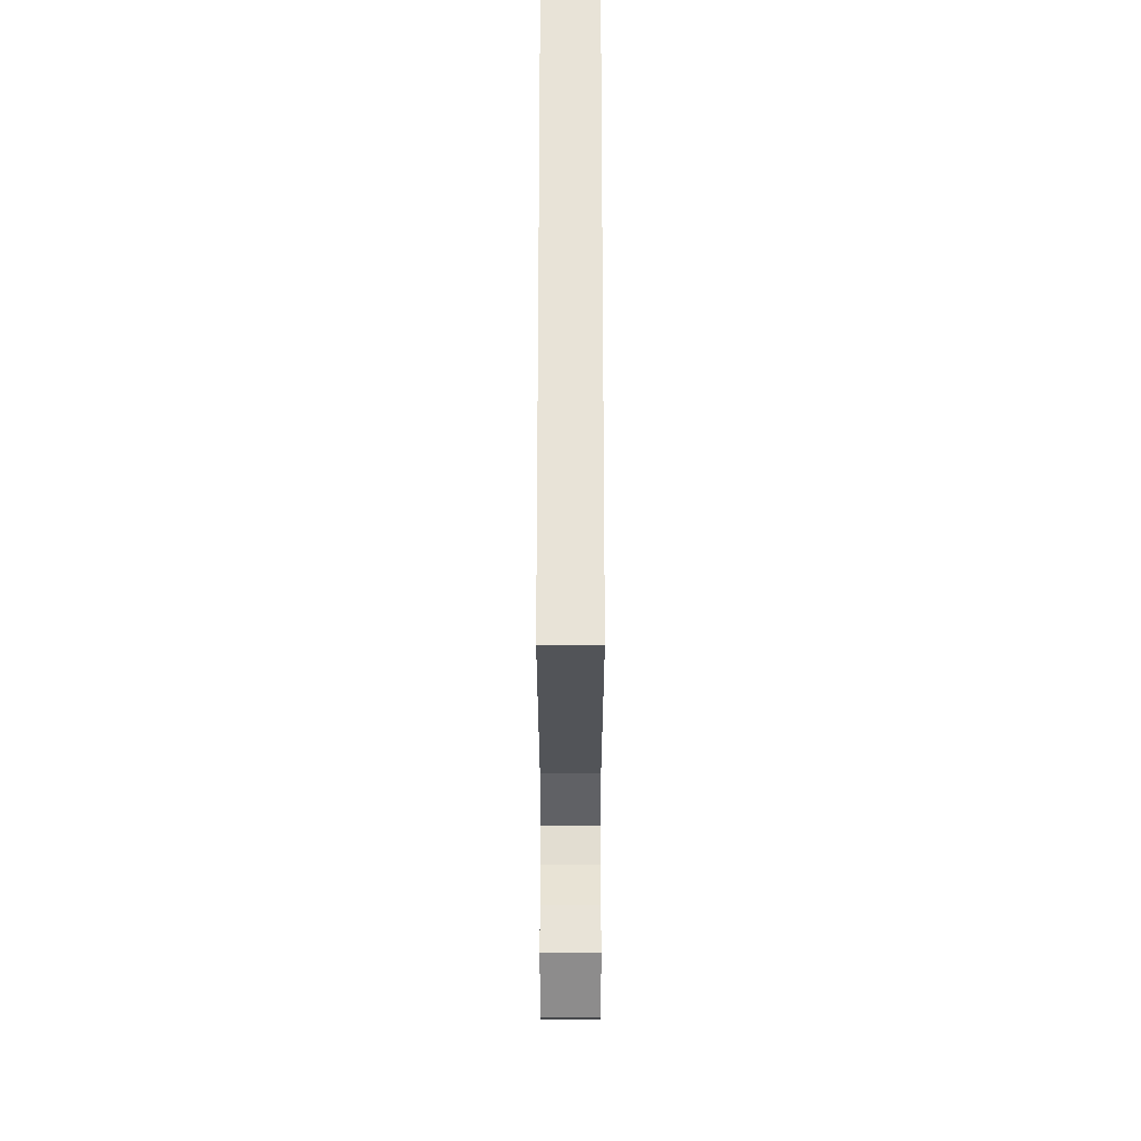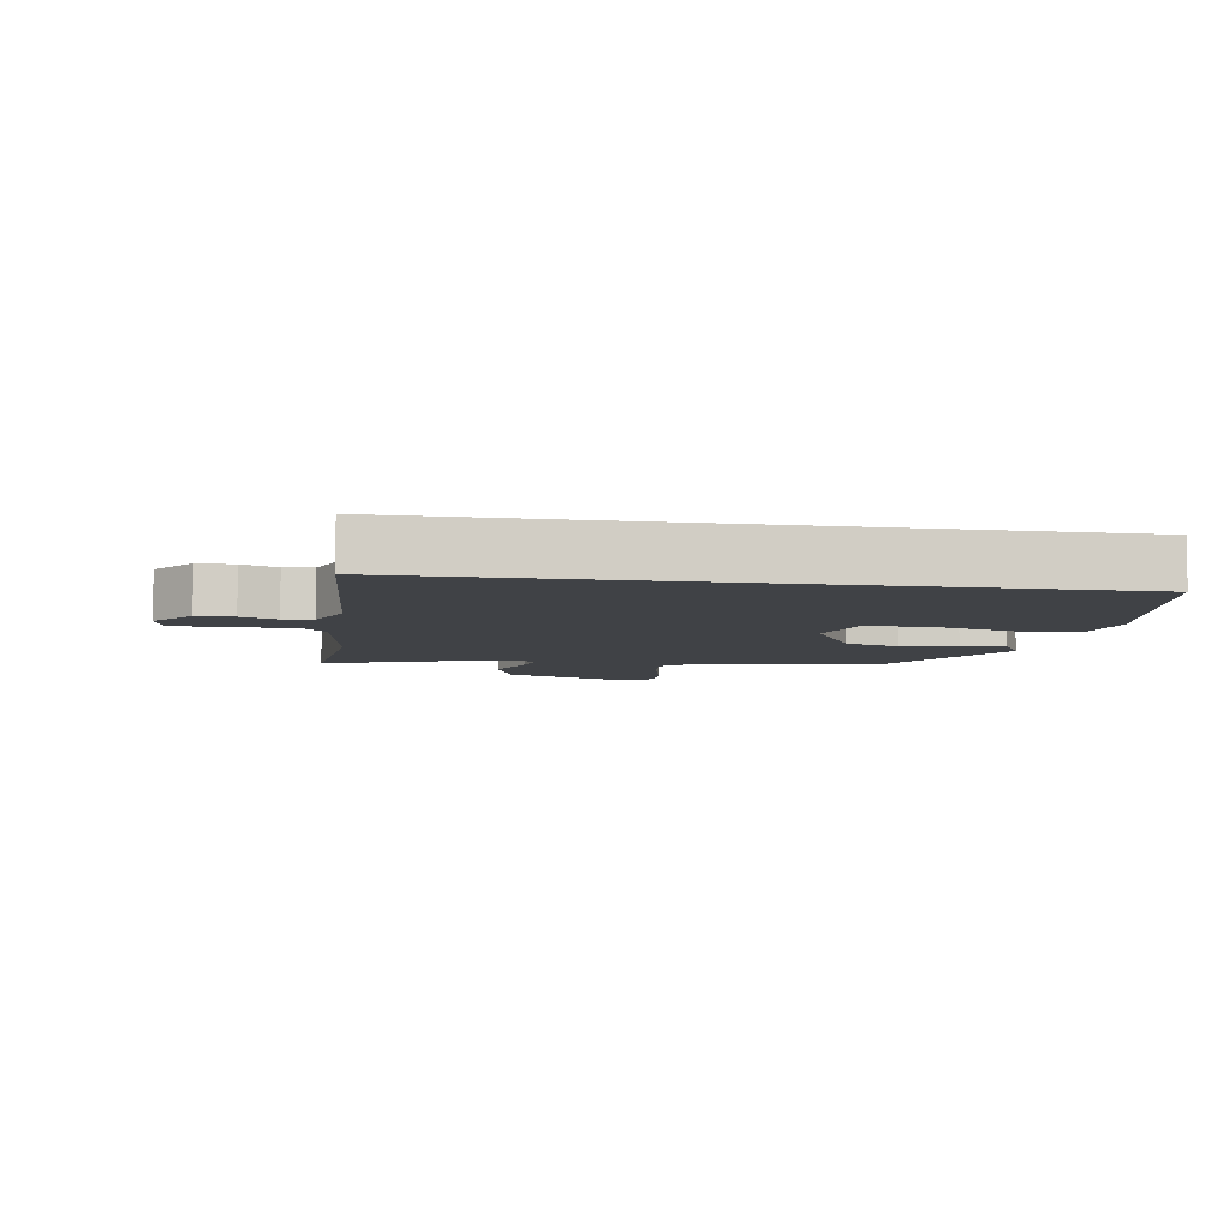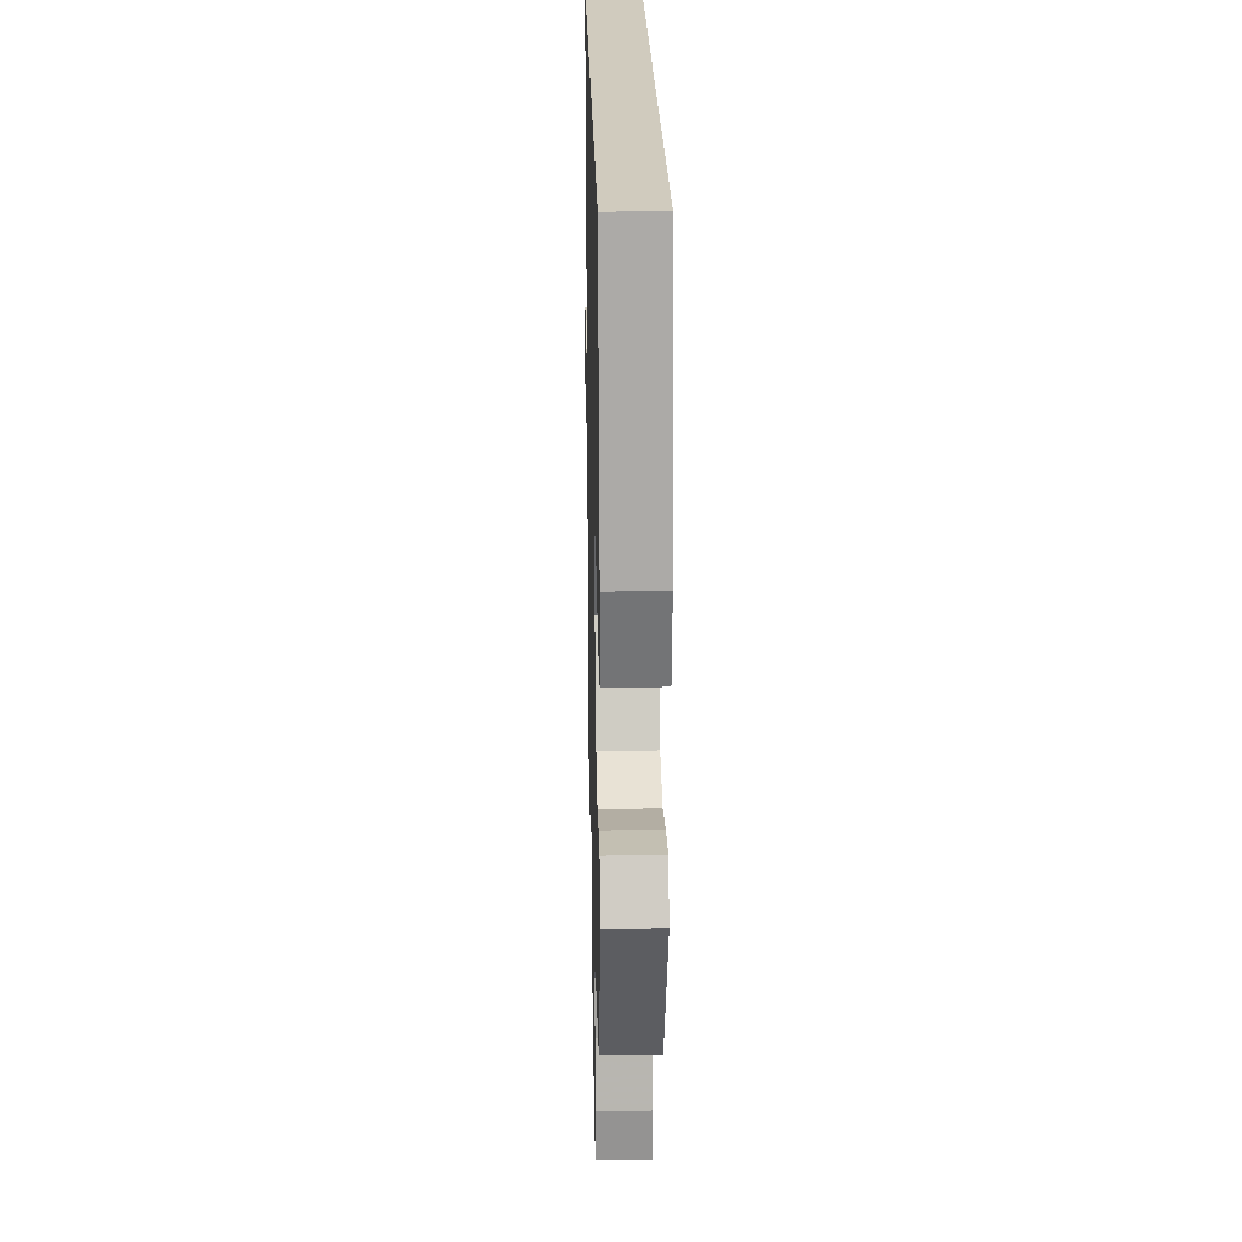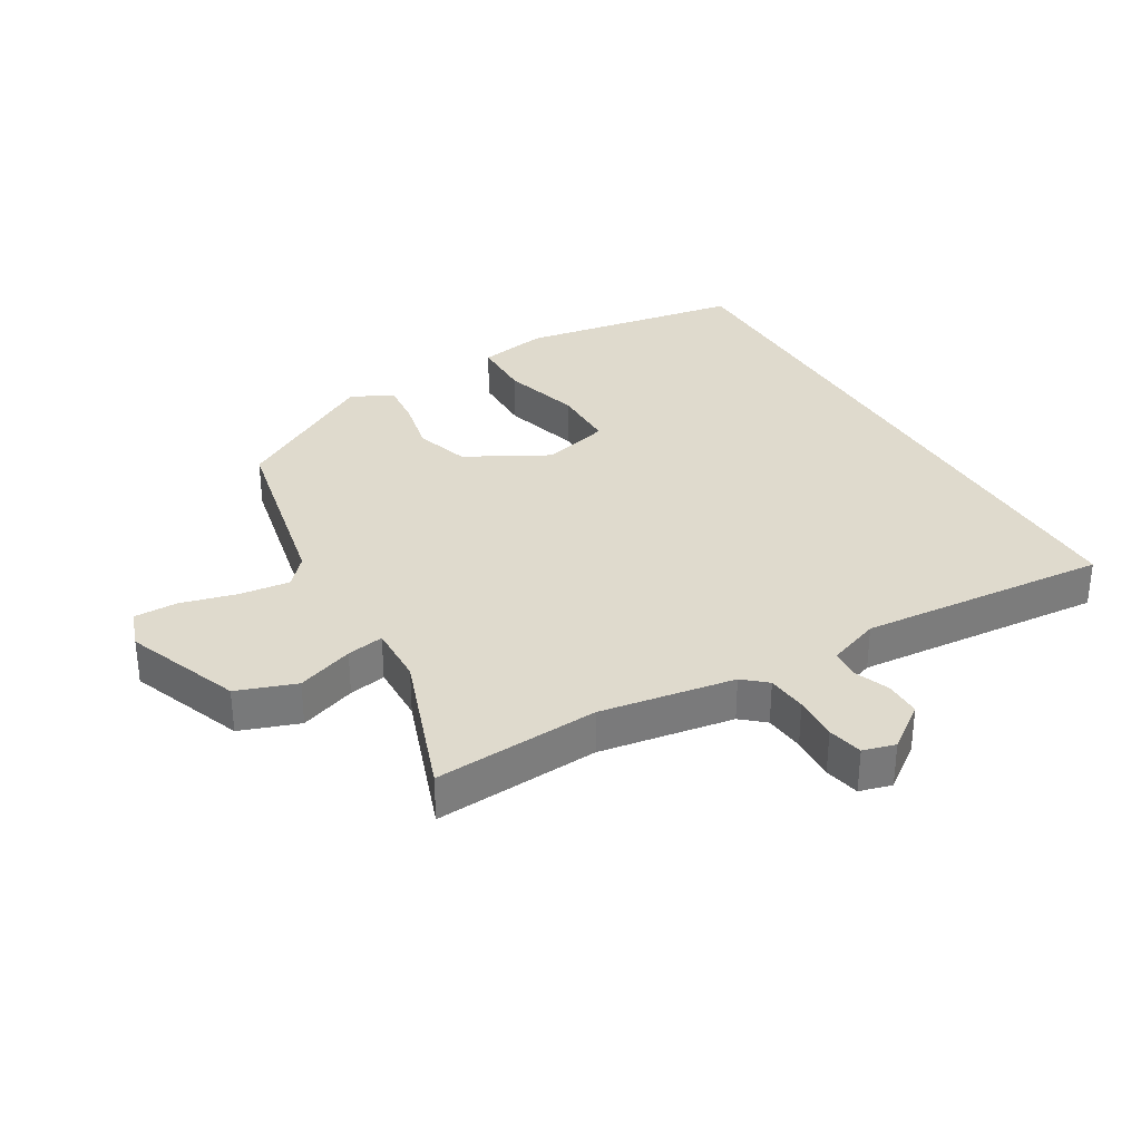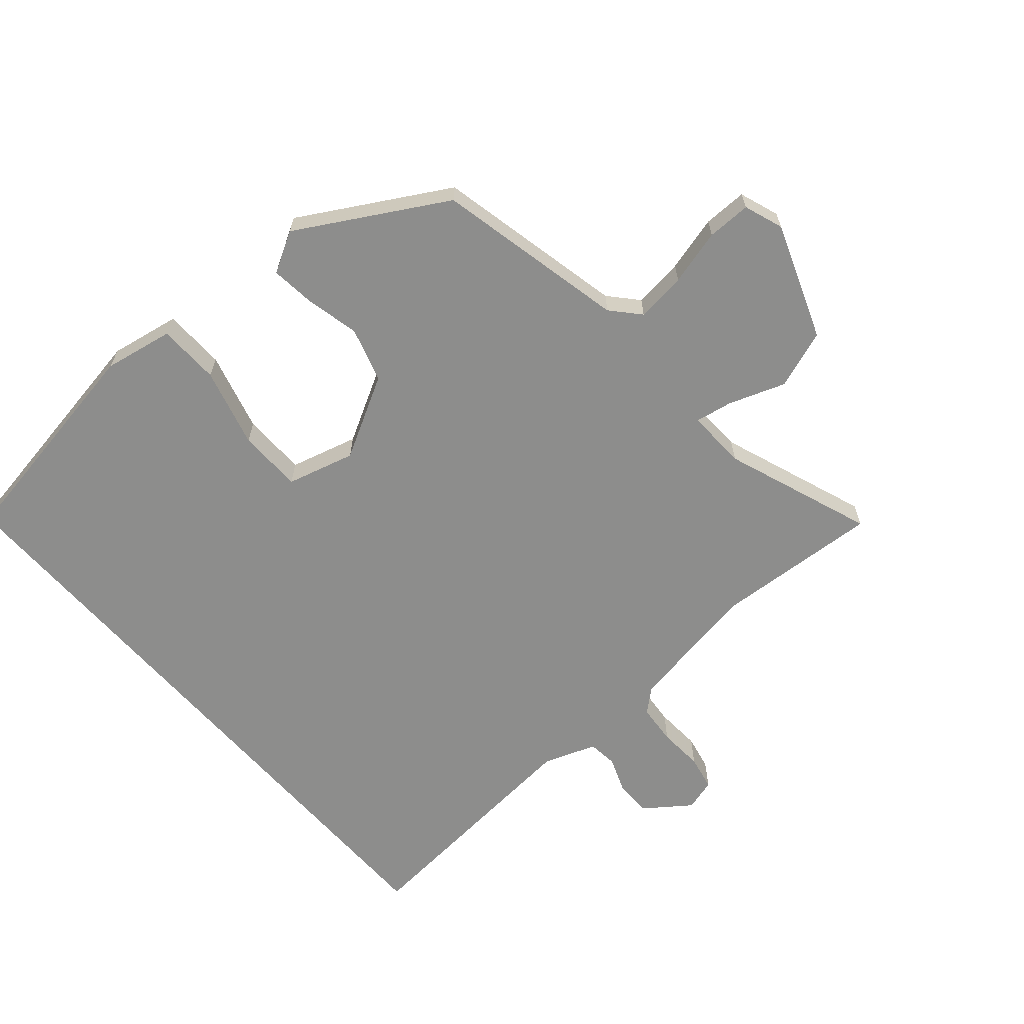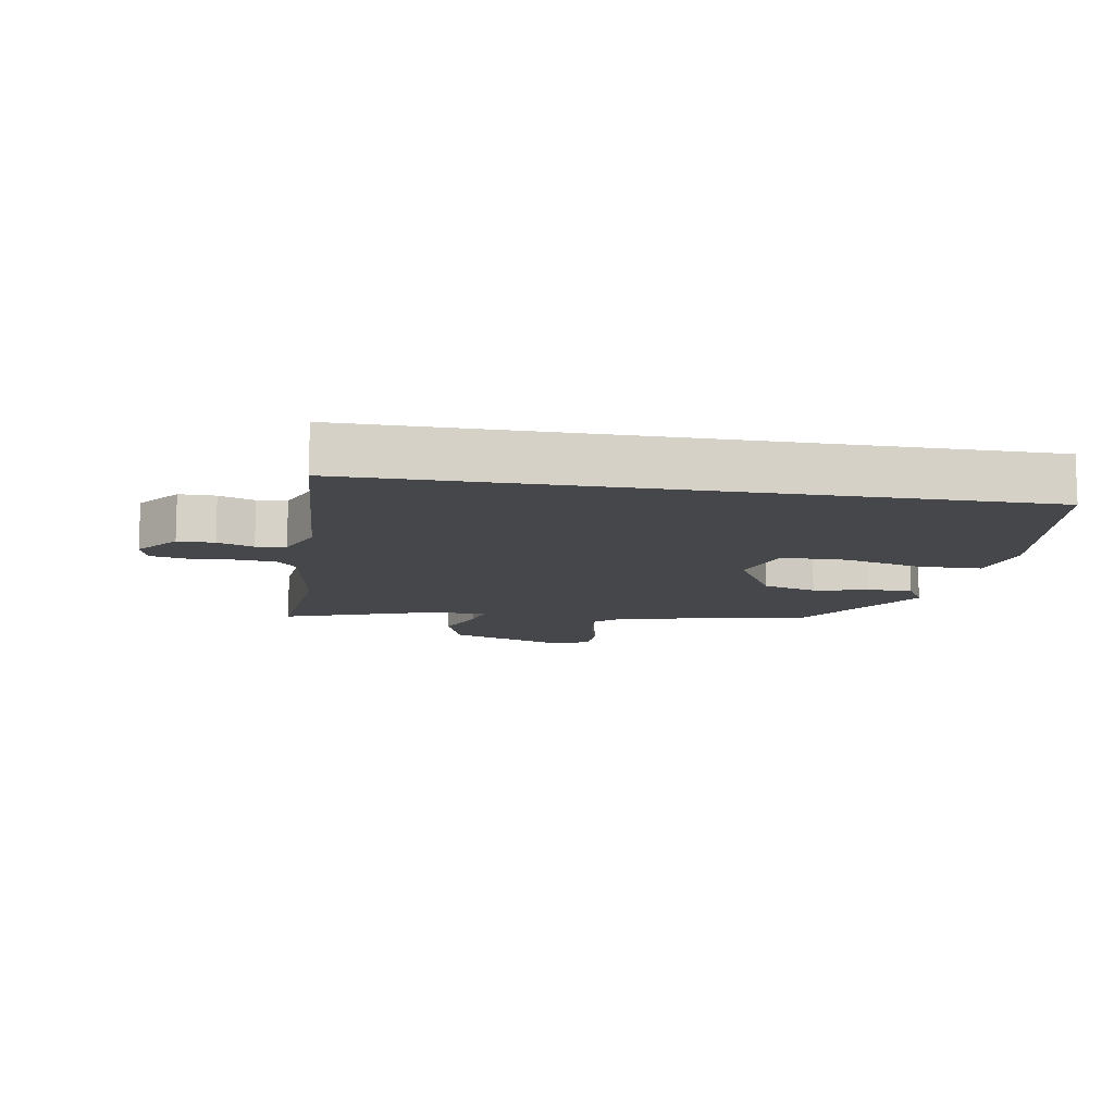
<metadata>
{"format":"obj","ext":"obj","renderer":"f3d","projection":"perspective","resolution":1024,"background":"white","views":[{"elev":62.4,"azim":-90.0,"up":"+Z"},{"elev":-6.4,"azim":-9.4,"up":"+Y"},{"elev":23.3,"azim":88.7,"up":"+Z"},{"elev":32.7,"azim":-120.4,"up":"+Y"},{"elev":-64.5,"azim":131.3,"up":"+Y"},{"elev":-10.8,"azim":-9.9,"up":"+Y"}]}
</metadata>
<code>
v -0.546 0.07 0.5
v 0.483 0.07 0.5
v 0.541 0.07 0.142
v 0.52 0.07 0.031
v 0.421 0.07 0.029
v 0.295 0.07 0.064
v 0.192 0.07 0.063
v 0.162 0.07 -0.045
v 0.233 0.07 -0.176
v 0.32 0.07 -0.203
v 0.407 0.07 -0.184
v 0.477 0.07 -0.177
v 0.513 0.07 -0.242
v 0.378 0.07 -0.474
v 0.074 0.07 -0.538
v 0.029 0.07 -0.578
v 0.038 0.07 -0.658
v 0.061 0.07 -0.747
v 0.061 0.07 -0.817
v -0.002 0.07 -0.839
v -0.186 0.07 -0.769
v -0.219 0.07 -0.675
v -0.186 0.07 -0.585
v -0.175 0.07 -0.526
v -0.271 0.07 -0.529
v -0.508 0.07 -0.614
v -0.489 0.07 -0.351
v -0.523 0.07 -0.137
v -0.555 0.07 -0.1
v -0.619 0.07 -0.094
v -0.691 0.07 -0.098
v -0.747 0.07 -0.086
v -0.761 0.07 -0.035
v -0.708 0.07 0.036
v -0.65 0.07 0.036
v -0.593 0.07 0.014
v -0.546 0.07 0.019
v -0.515 0.07 0.102
v -0.546 0 0.5
v 0.483 0 0.5
v 0.541 0 0.142
v 0.52 0 0.031
v 0.421 0 0.029
v 0.295 0 0.064
v 0.192 0 0.063
v 0.162 0 -0.045
v 0.233 0 -0.176
v 0.32 0 -0.203
v 0.407 0 -0.184
v 0.477 0 -0.177
v 0.513 0 -0.242
v 0.378 0 -0.474
v 0.074 0 -0.538
v 0.029 0 -0.578
v 0.038 0 -0.658
v 0.061 0 -0.747
v 0.061 0 -0.817
v -0.002 0 -0.839
v -0.186 0 -0.769
v -0.219 0 -0.675
v -0.186 0 -0.585
v -0.175 0 -0.526
v -0.271 0 -0.529
v -0.508 0 -0.614
v -0.489 0 -0.351
v -0.523 0 -0.137
v -0.555 0 -0.1
v -0.619 0 -0.094
v -0.691 0 -0.098
v -0.747 0 -0.086
v -0.761 0 -0.035
v -0.708 0 0.036
v -0.65 0 0.036
v -0.593 0 0.014
v -0.546 0 0.019
v -0.515 0 0.102
f 33 34 35 36
f 33 36 37
f 30 31 32 33
f 29 30 33 37
f 28 29 37 38
f 25 26 27
f 24 25 27 28
f 20 21 22 23
f 20 23 24
f 17 18 19 20
f 16 17 20 24
f 15 16 24 28
f 10 11 12 13
f 10 13 14 15
f 3 4 5 6
f 3 6 7
f 38 1 2 3
f 38 3 7
f 28 38 7 8
f 9 10 15 28
f 8 9 28
f 74 73 72 71
f 75 74 71
f 71 70 69 68
f 75 71 68 67
f 76 75 67 66
f 65 64 63
f 66 65 63 62
f 61 60 59 58
f 62 61 58
f 58 57 56 55
f 62 58 55 54
f 66 62 54 53
f 51 50 49 48
f 53 52 51 48
f 44 43 42 41
f 45 44 41
f 41 40 39 76
f 45 41 76
f 46 45 76 66
f 66 53 48 47
f 66 47 46
f 1 39 40 2
f 2 40 41 3
f 3 41 42 4
f 4 42 43 5
f 5 43 44 6
f 6 44 45 7
f 7 45 46 8
f 8 46 47 9
f 9 47 48 10
f 10 48 49 11
f 11 49 50 12
f 12 50 51 13
f 13 51 52 14
f 14 52 53 15
f 15 53 54 16
f 16 54 55 17
f 17 55 56 18
f 18 56 57 19
f 19 57 58 20
f 20 58 59 21
f 21 59 60 22
f 22 60 61 23
f 23 61 62 24
f 24 62 63 25
f 25 63 64 26
f 26 64 65 27
f 27 65 66 28
f 28 66 67 29
f 29 67 68 30
f 30 68 69 31
f 31 69 70 32
f 32 70 71 33
f 33 71 72 34
f 34 72 73 35
f 35 73 74 36
f 36 74 75 37
f 37 75 76 38
f 38 76 39 1

</code>
